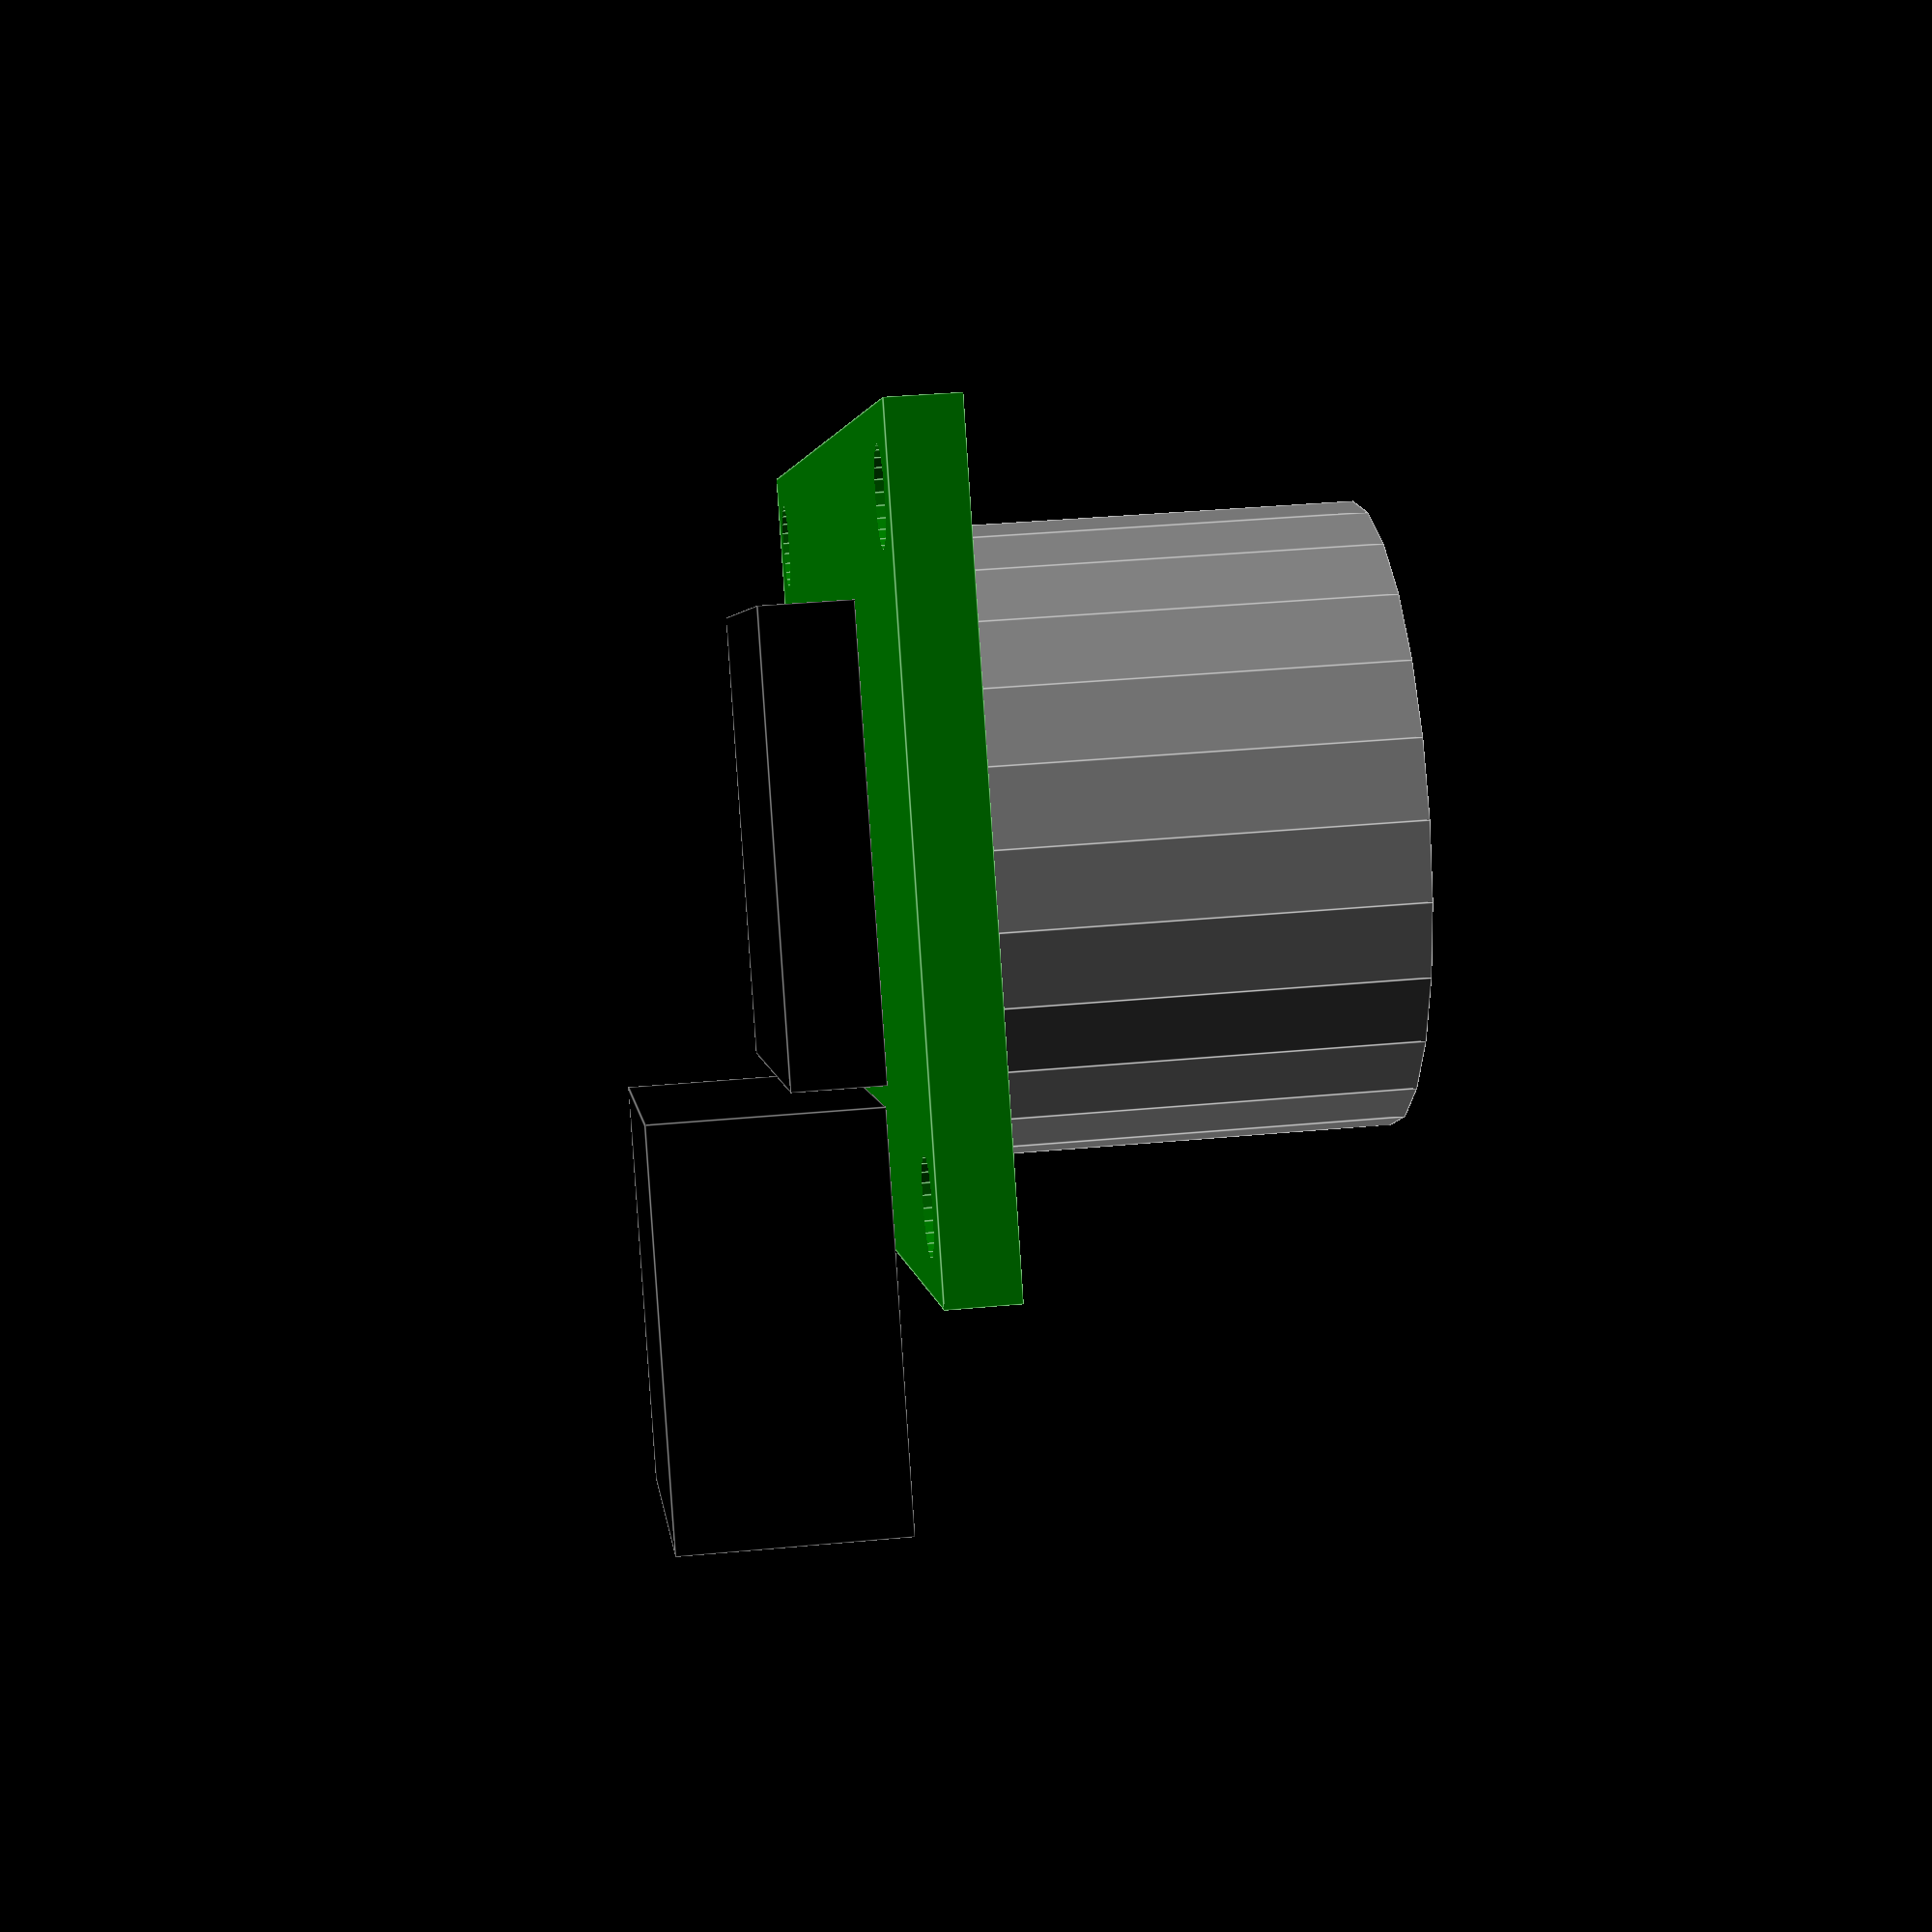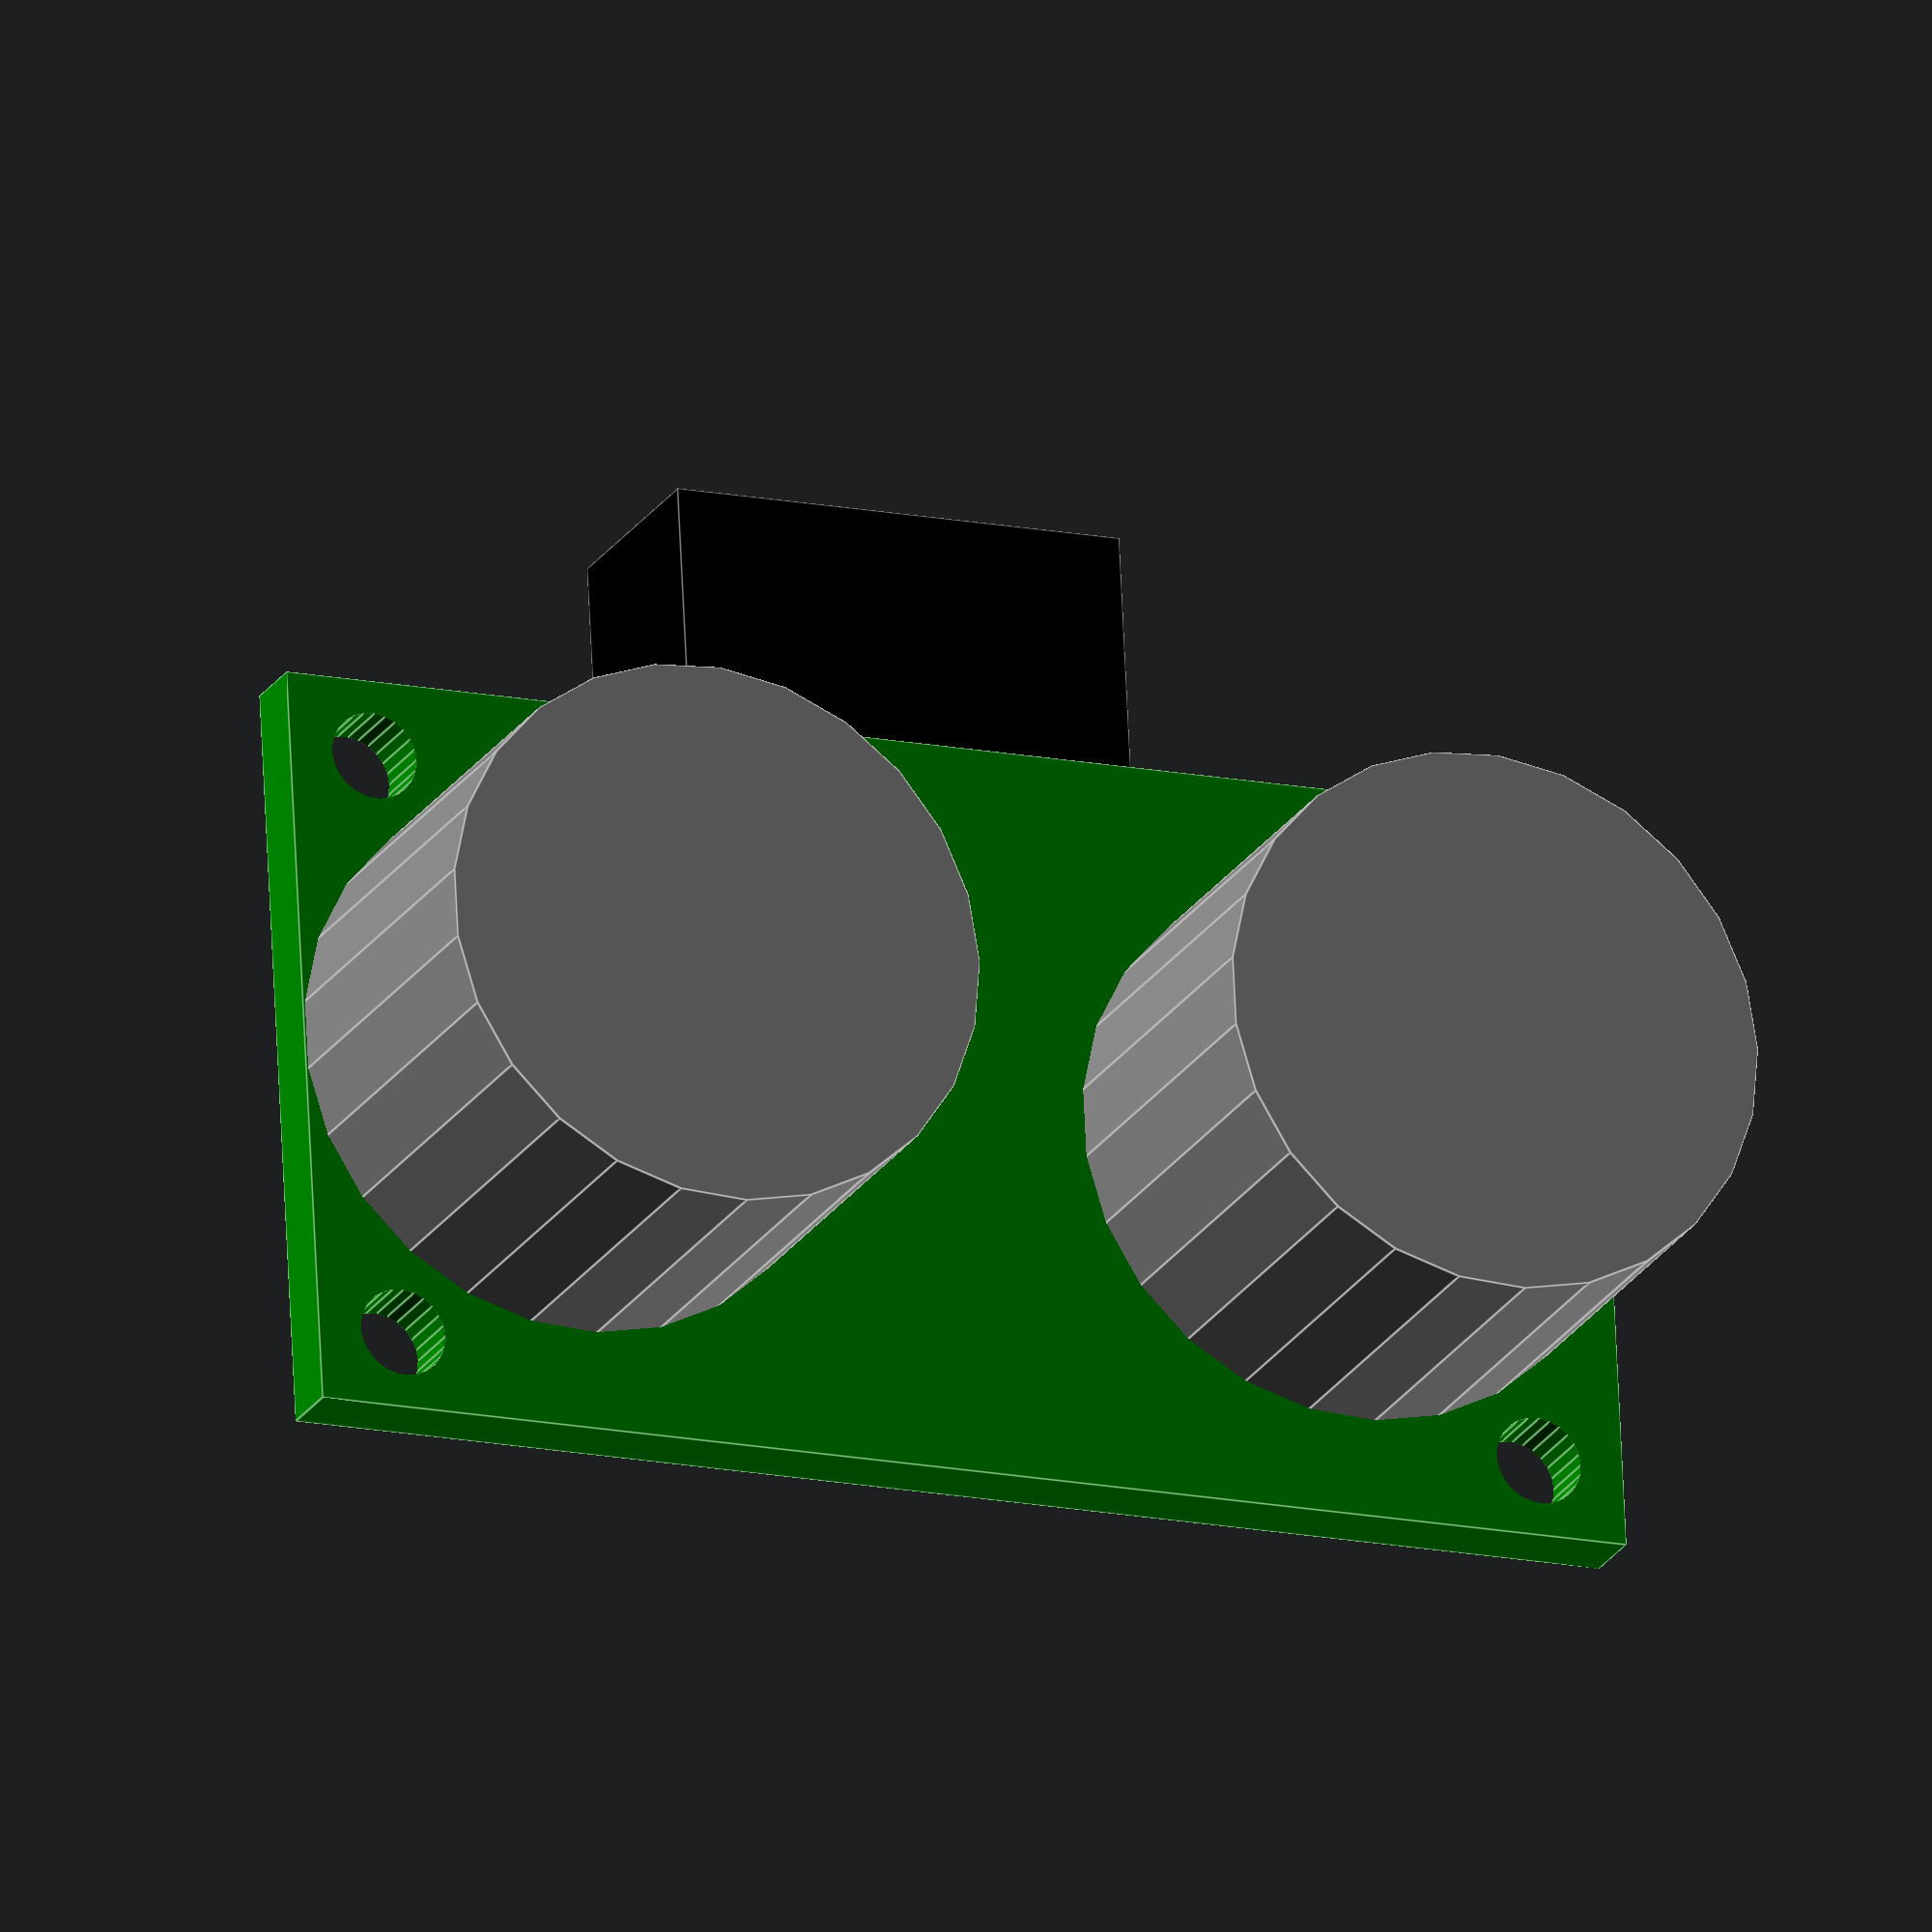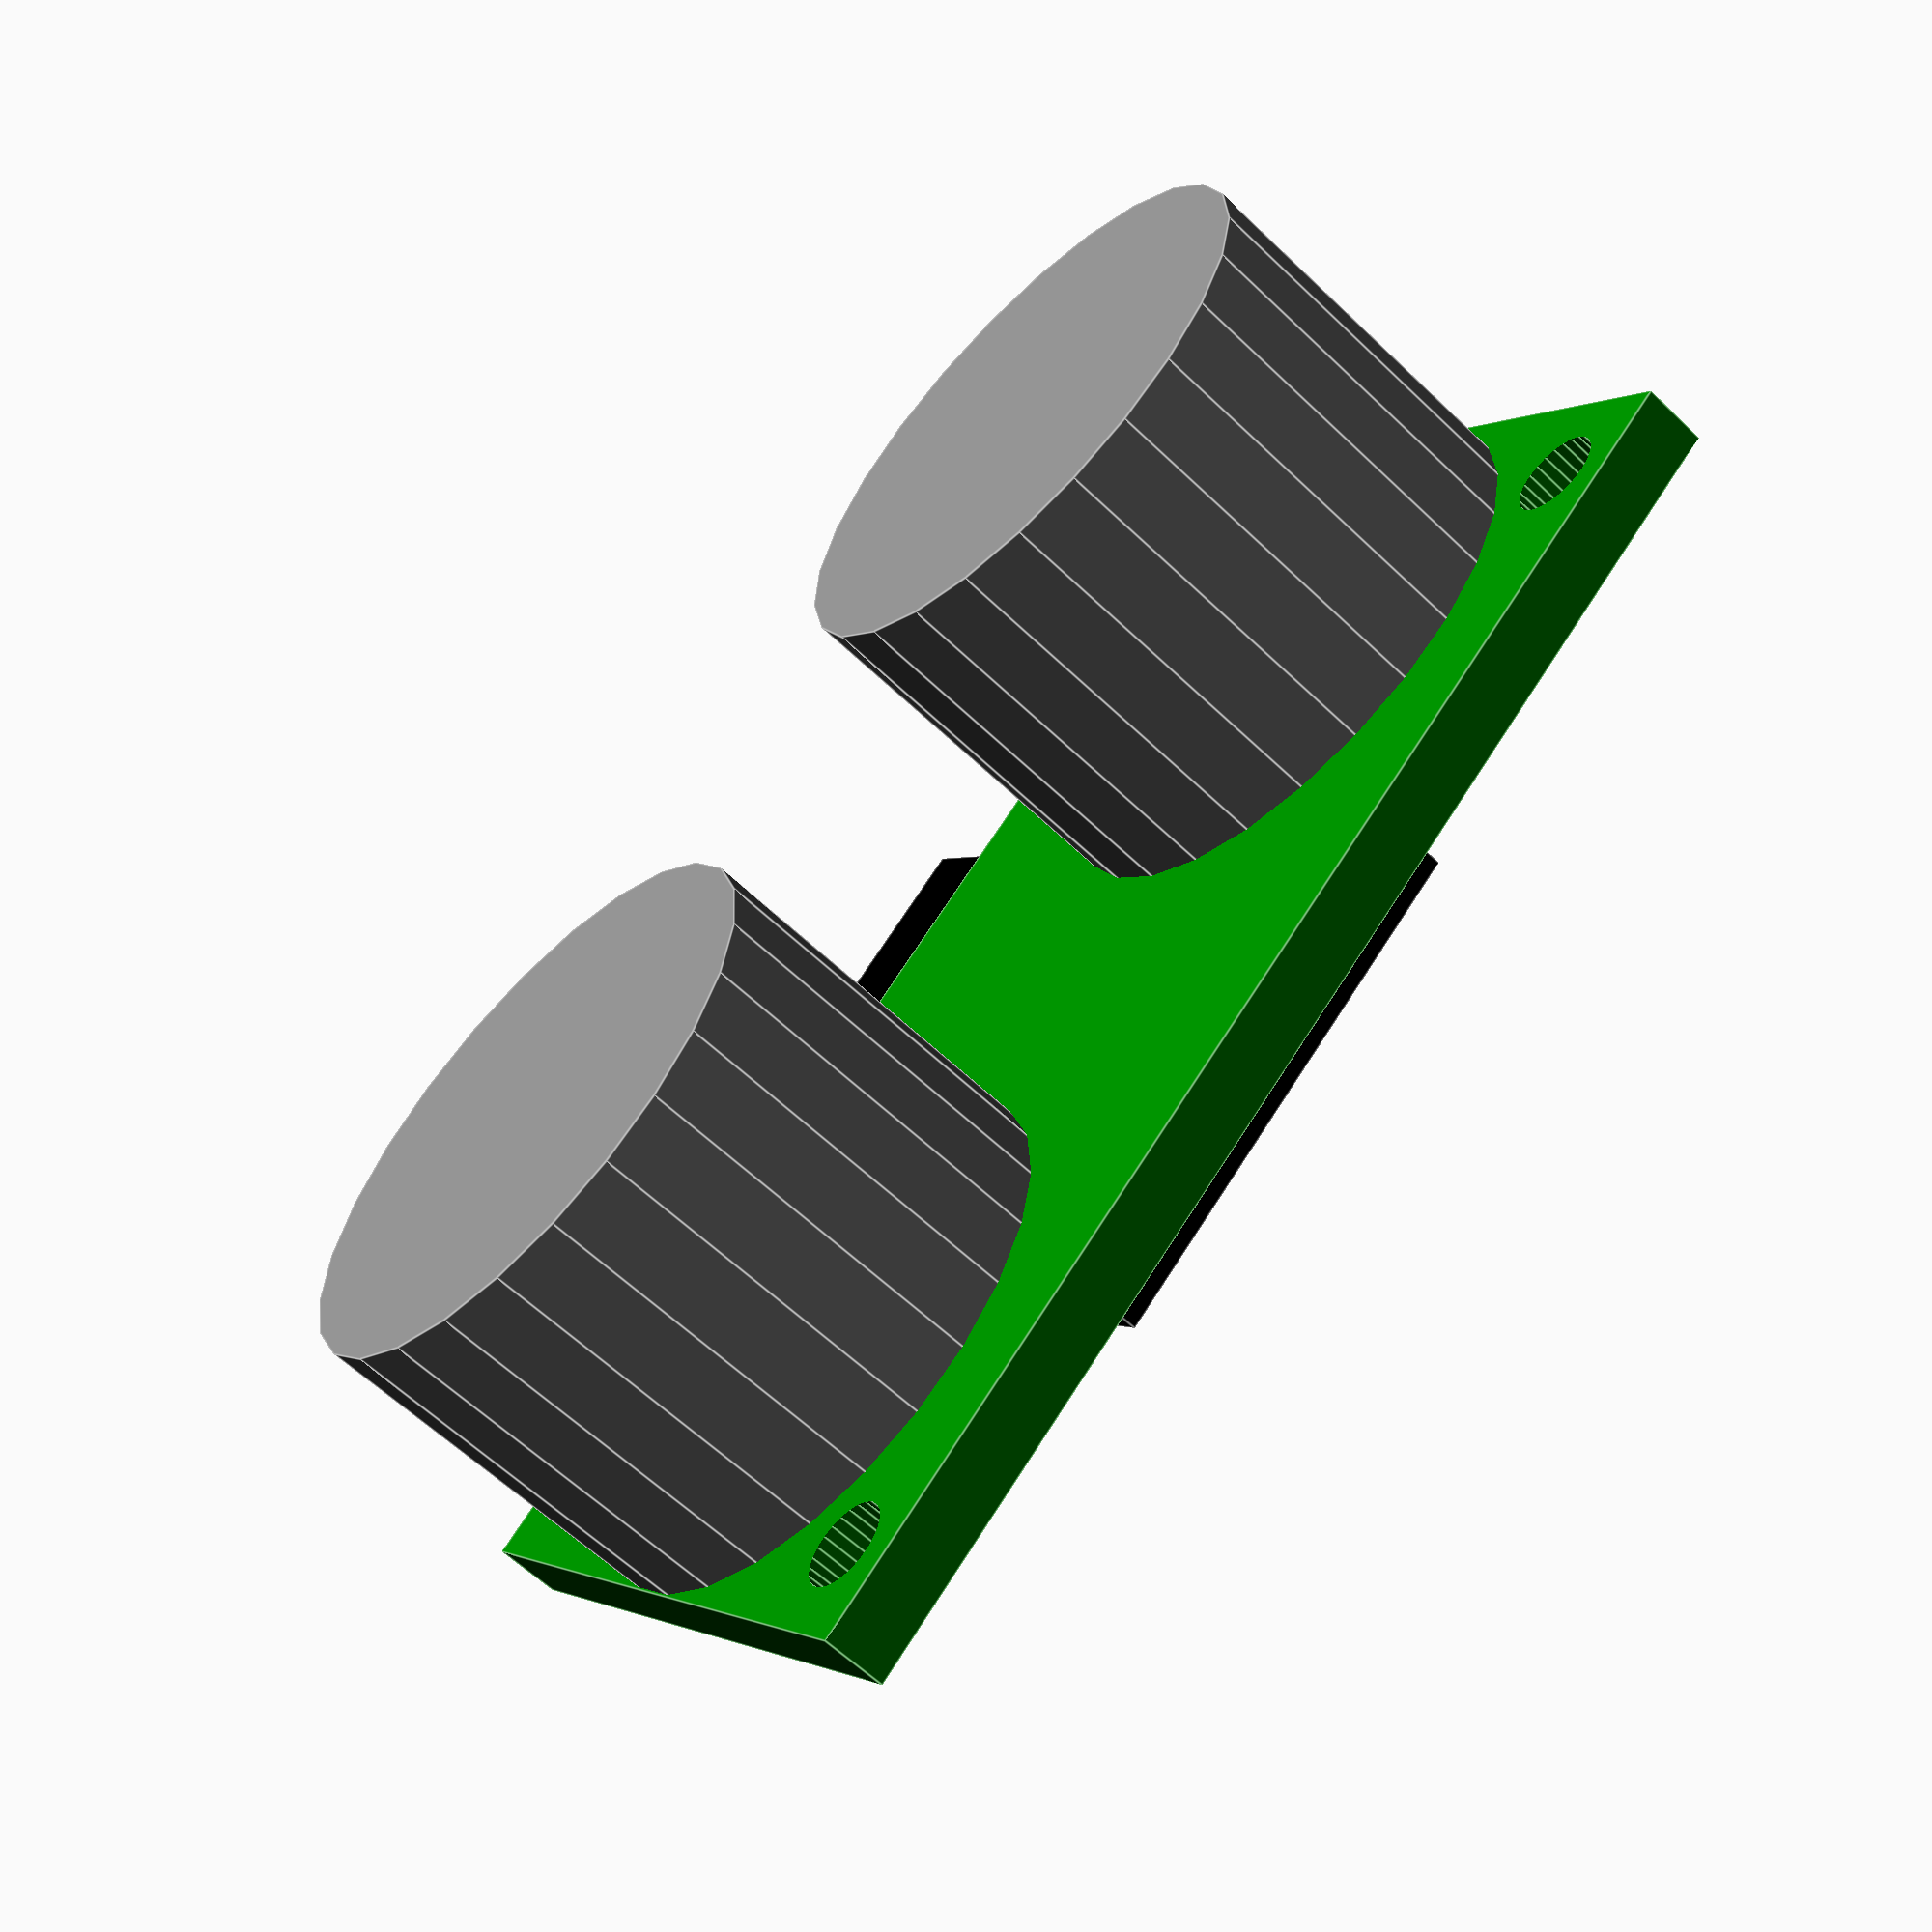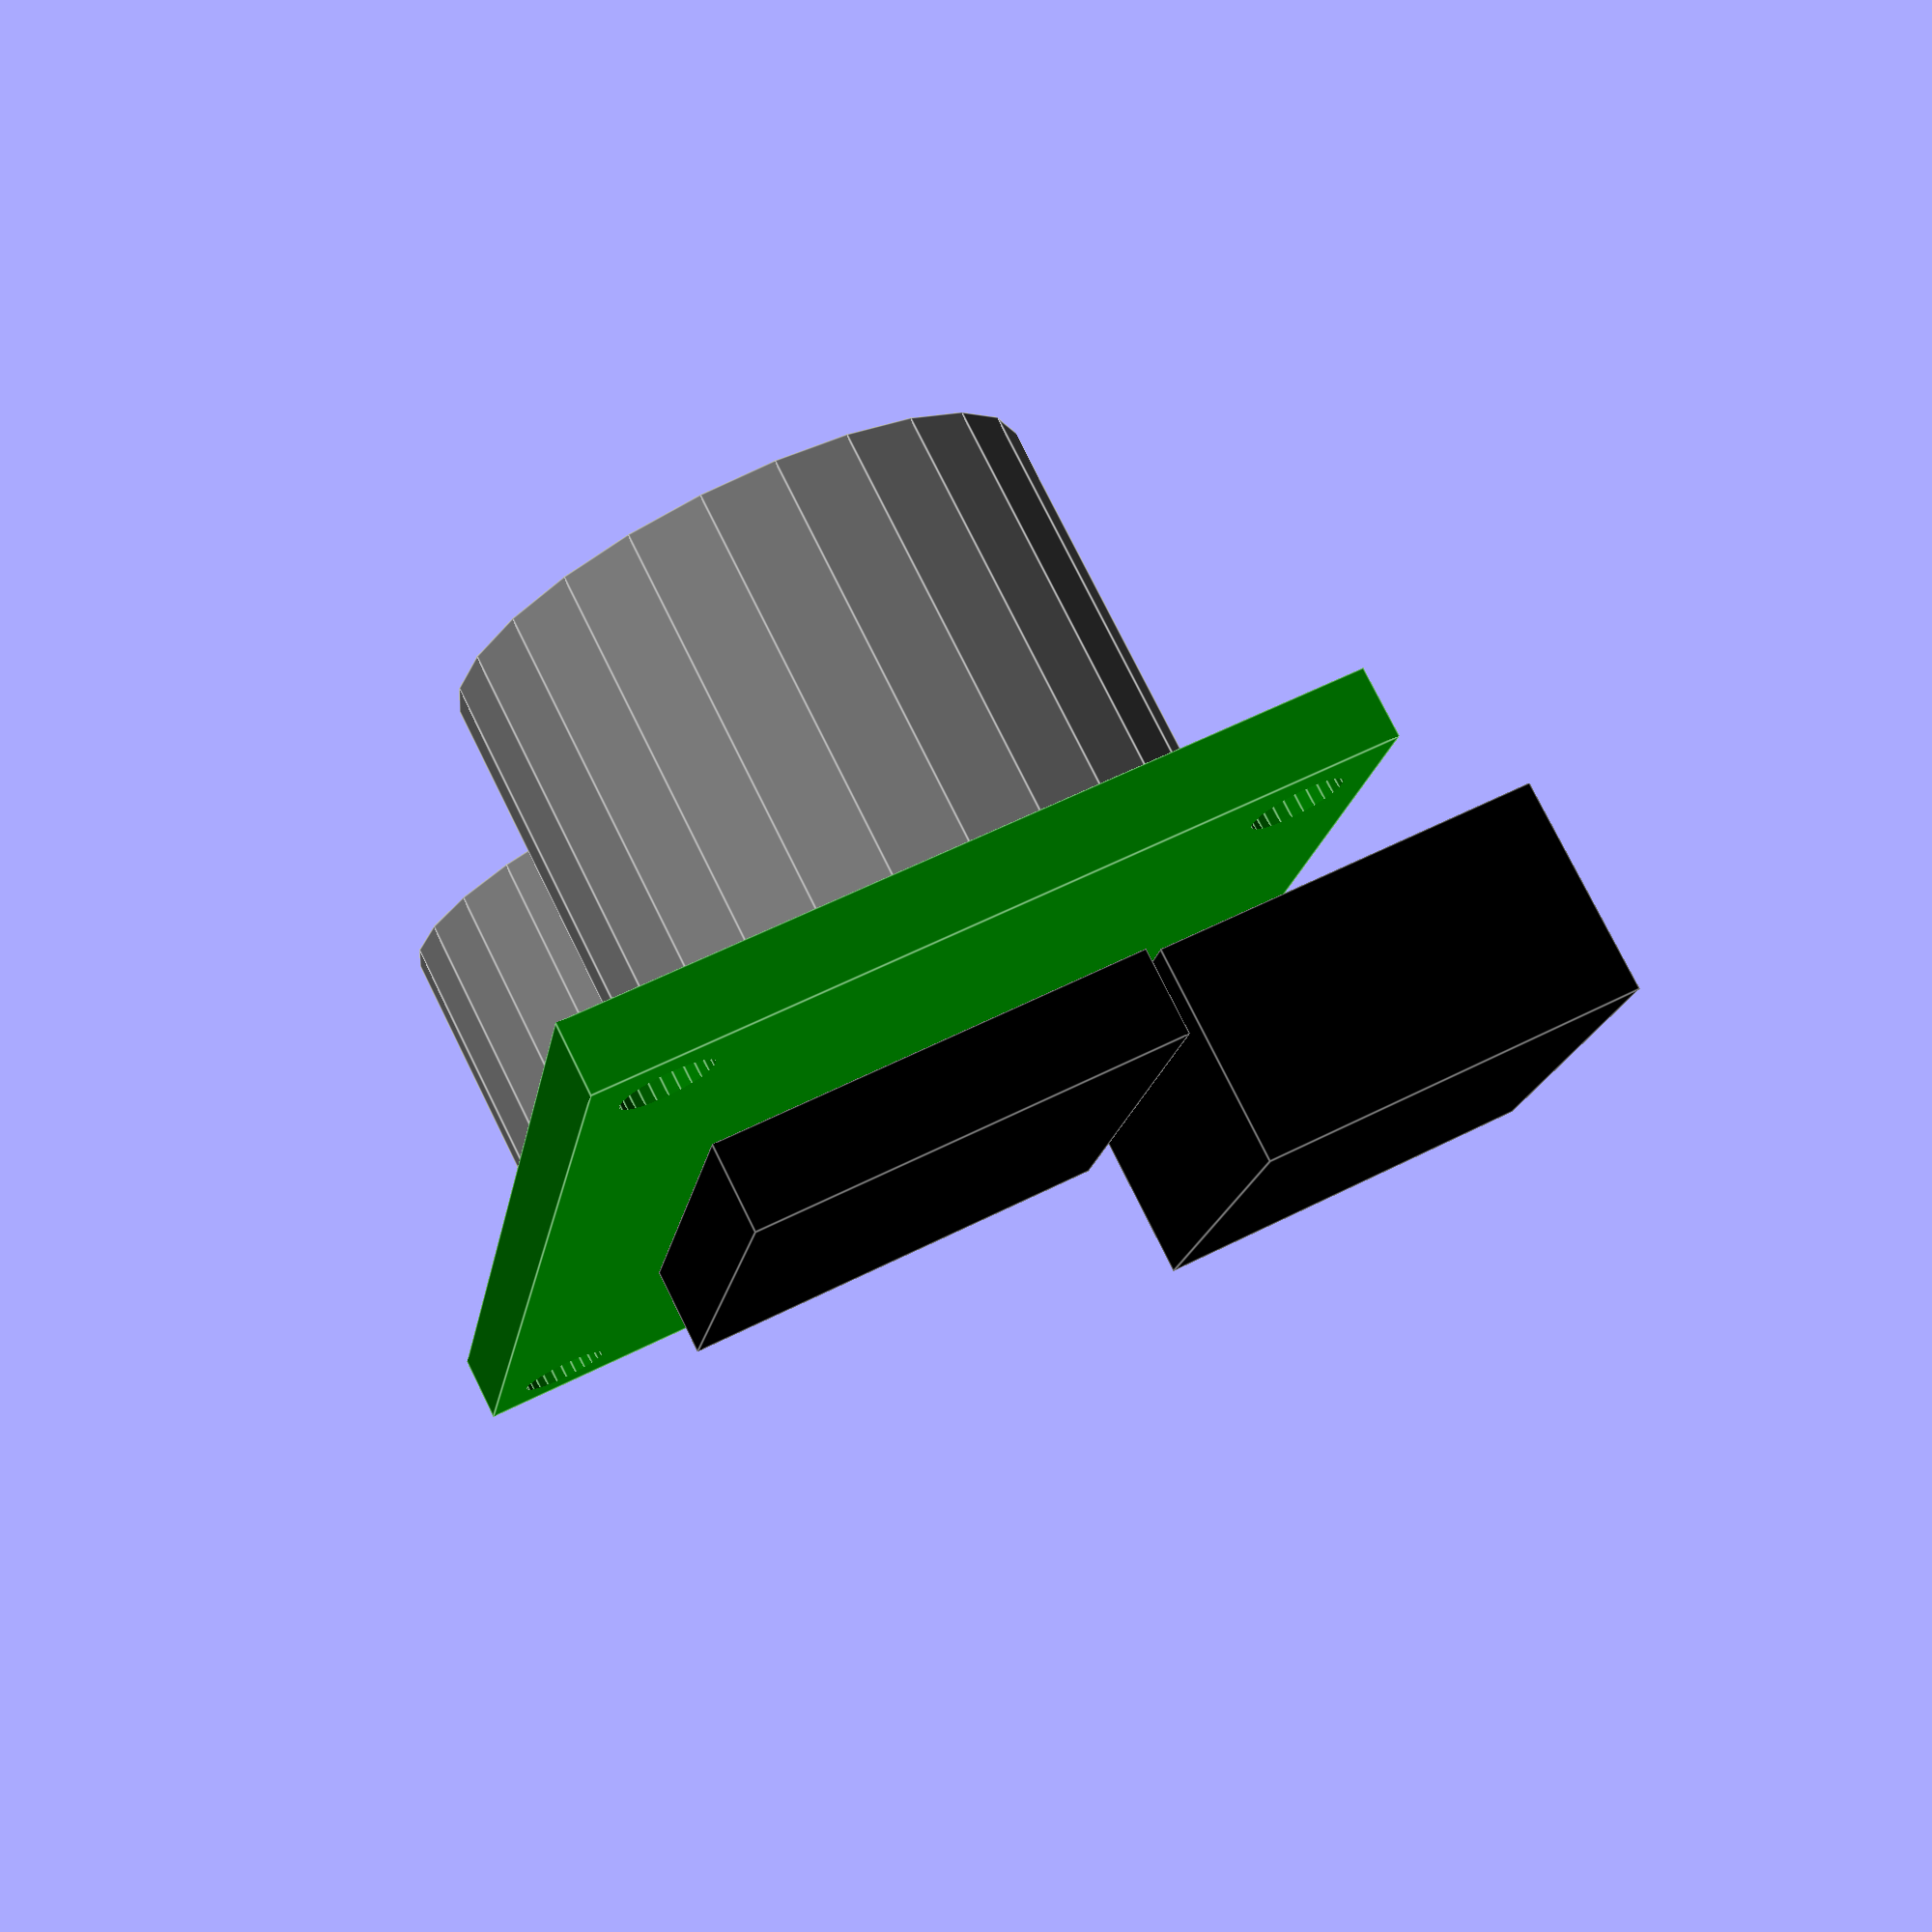
<openscad>
// NAME: RCW 0001 Ultrasound Sensor
// COLOR: 2
// CATEGORY: Electric

$fn=25;

module rwc_0001(){
    color("green")
    difference(){
        cube([31, 17, 1.5], center=true);

        for(x=[-1, 1]){
            for(y=[-1, 1])
                translate([x*27/2, y*13.5/2, 0])
                cylinder(d=2, h=1.6, center=true);
        }
    }

    for(i=[-1, 1])
        translate([i*-18.5/2, 0, 0])
            color("gray")
            cylinder(d=12.5, h=9);

    translate([0, 17/2+1.5, -2.5-0.75])
        color("black")
        cube([10.5, 9, 5], center=true);
    translate([0, 0, -1.75])
        color("black")
        cube([12, 10, 2], center=true);
}

rwc_0001();

</openscad>
<views>
elev=143.9 azim=33.0 roll=277.0 proj=p view=edges
elev=22.4 azim=357.1 roll=336.7 proj=o view=edges
elev=240.2 azim=140.6 roll=134.5 proj=p view=edges
elev=101.9 azim=80.4 roll=26.4 proj=p view=edges
</views>
